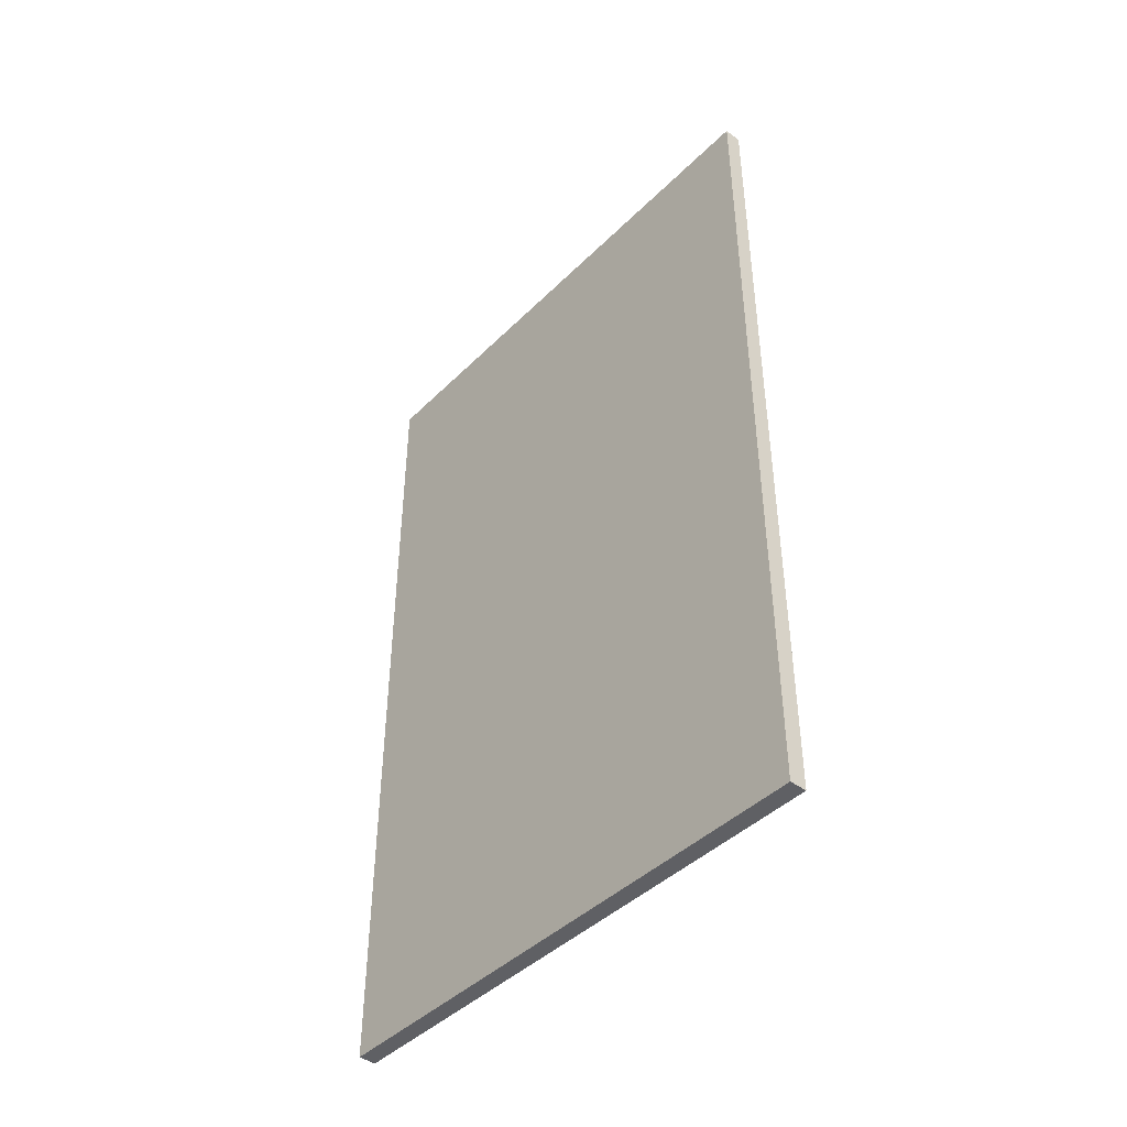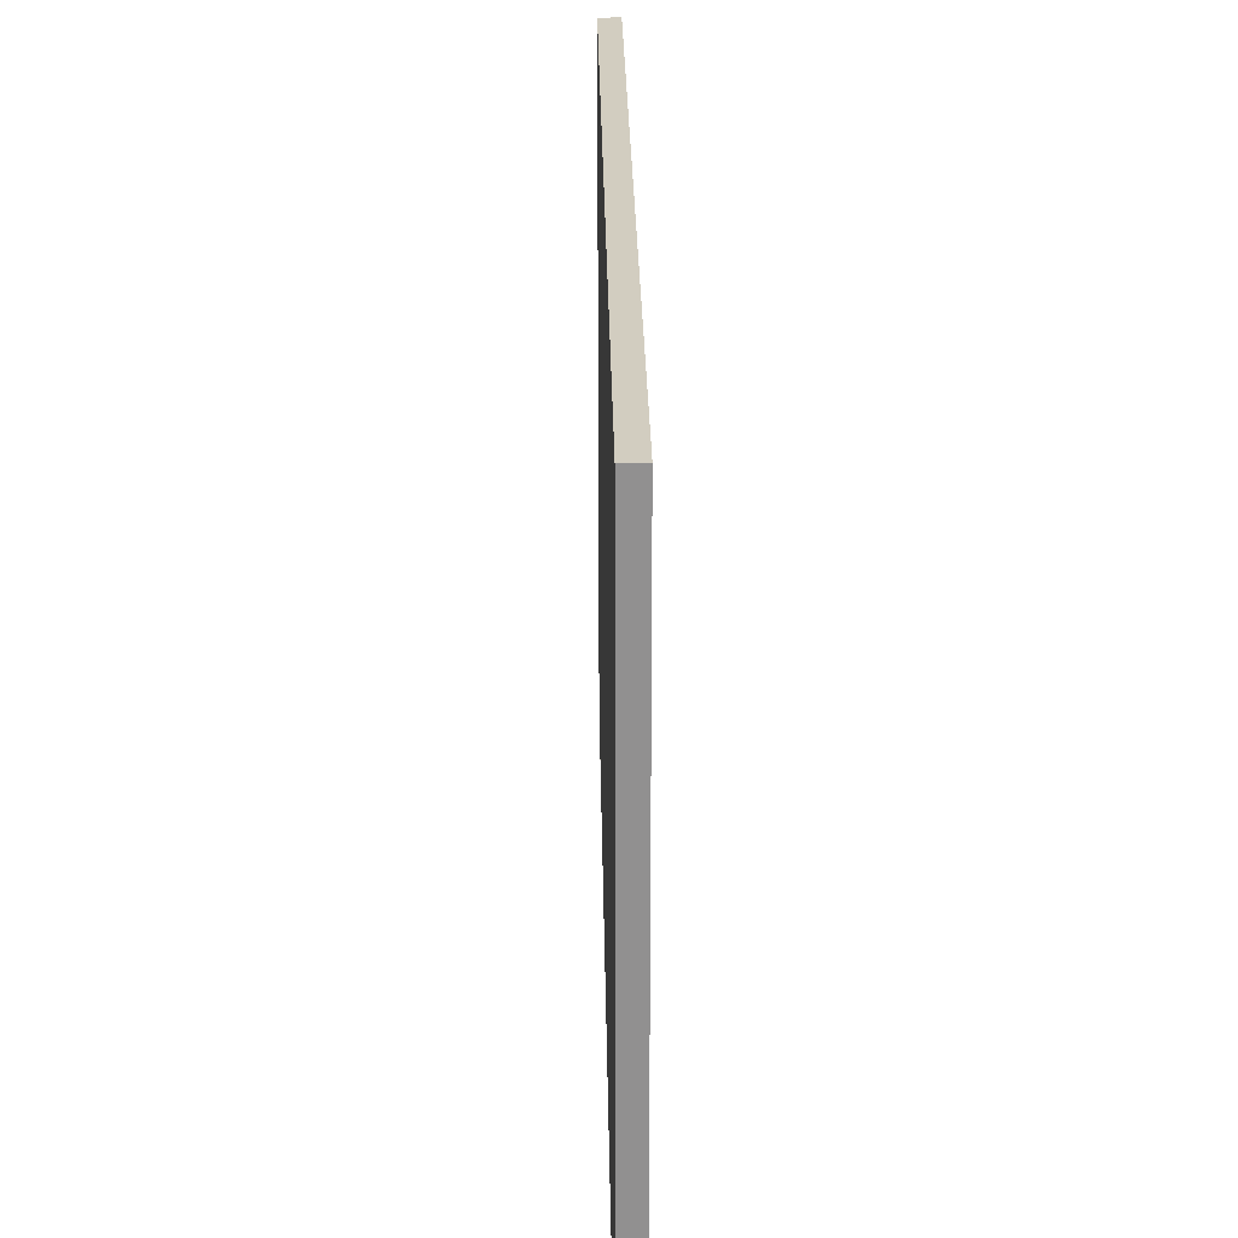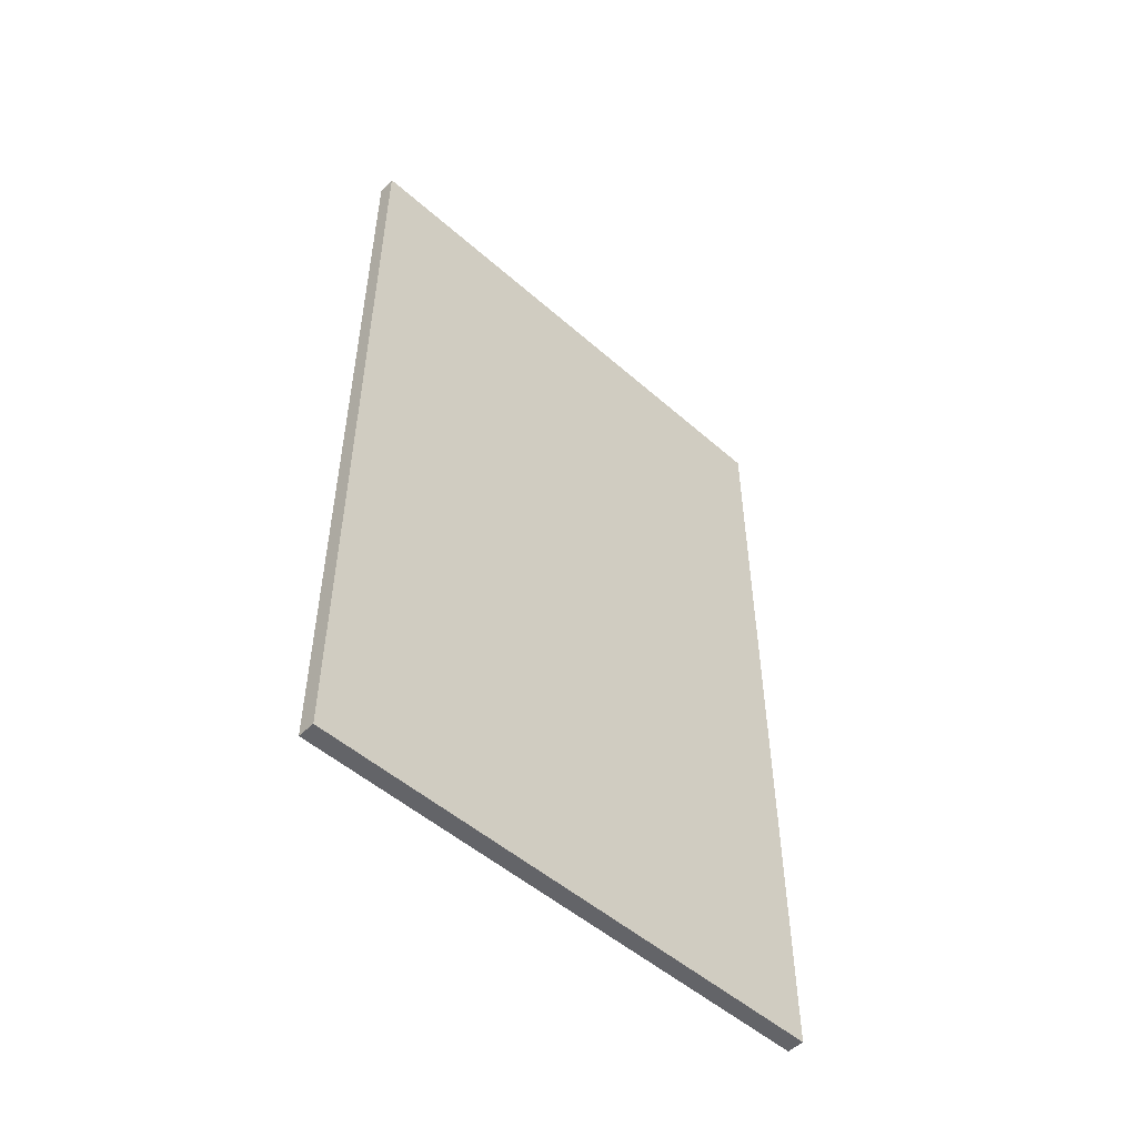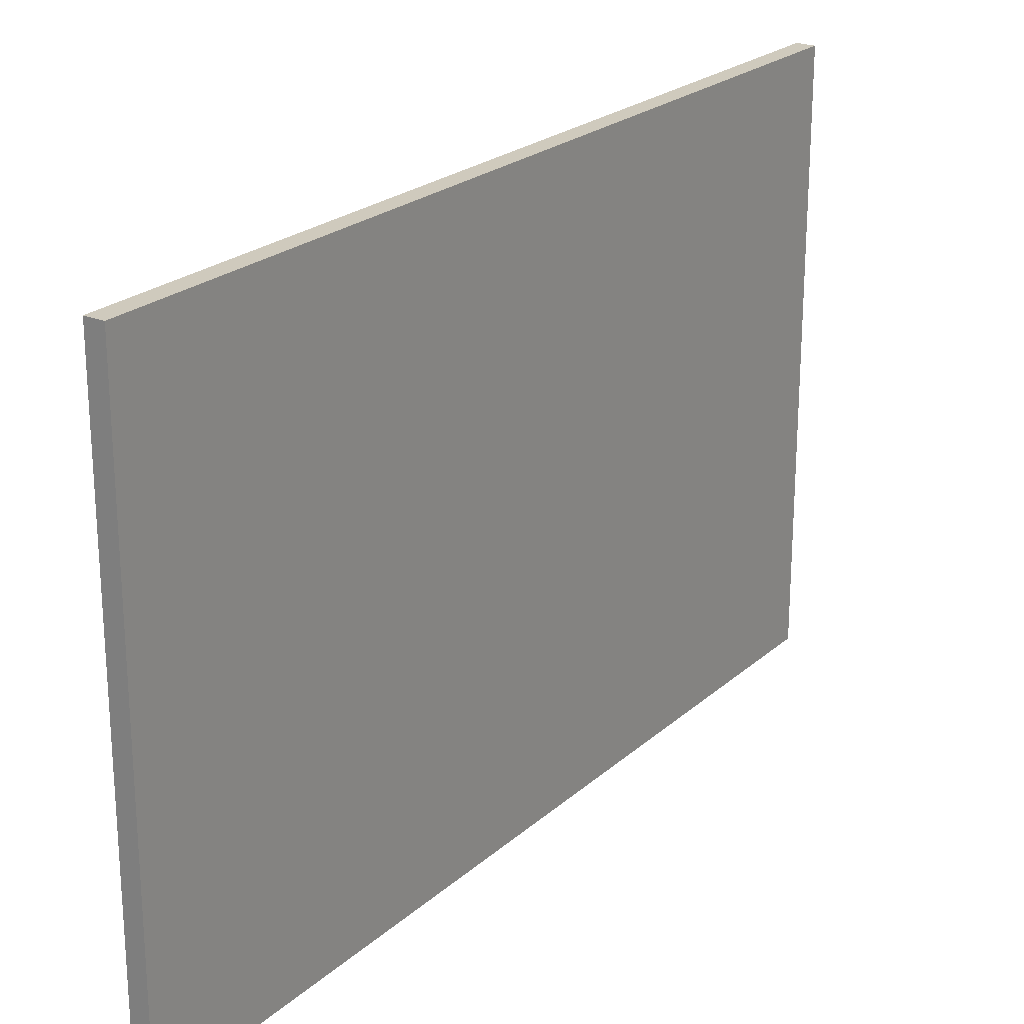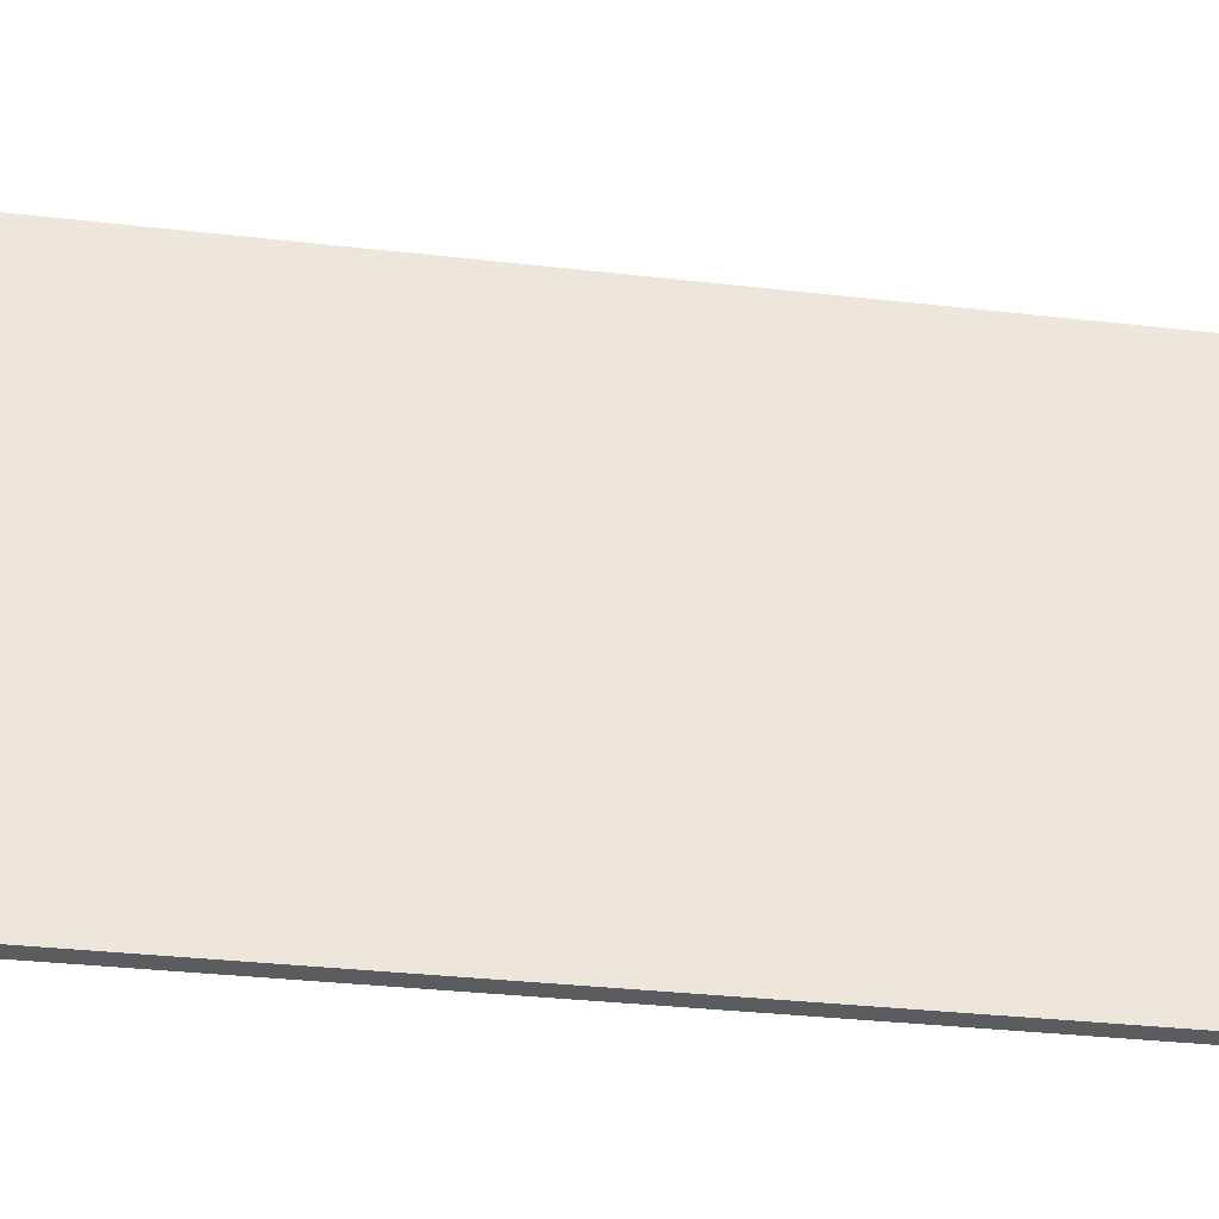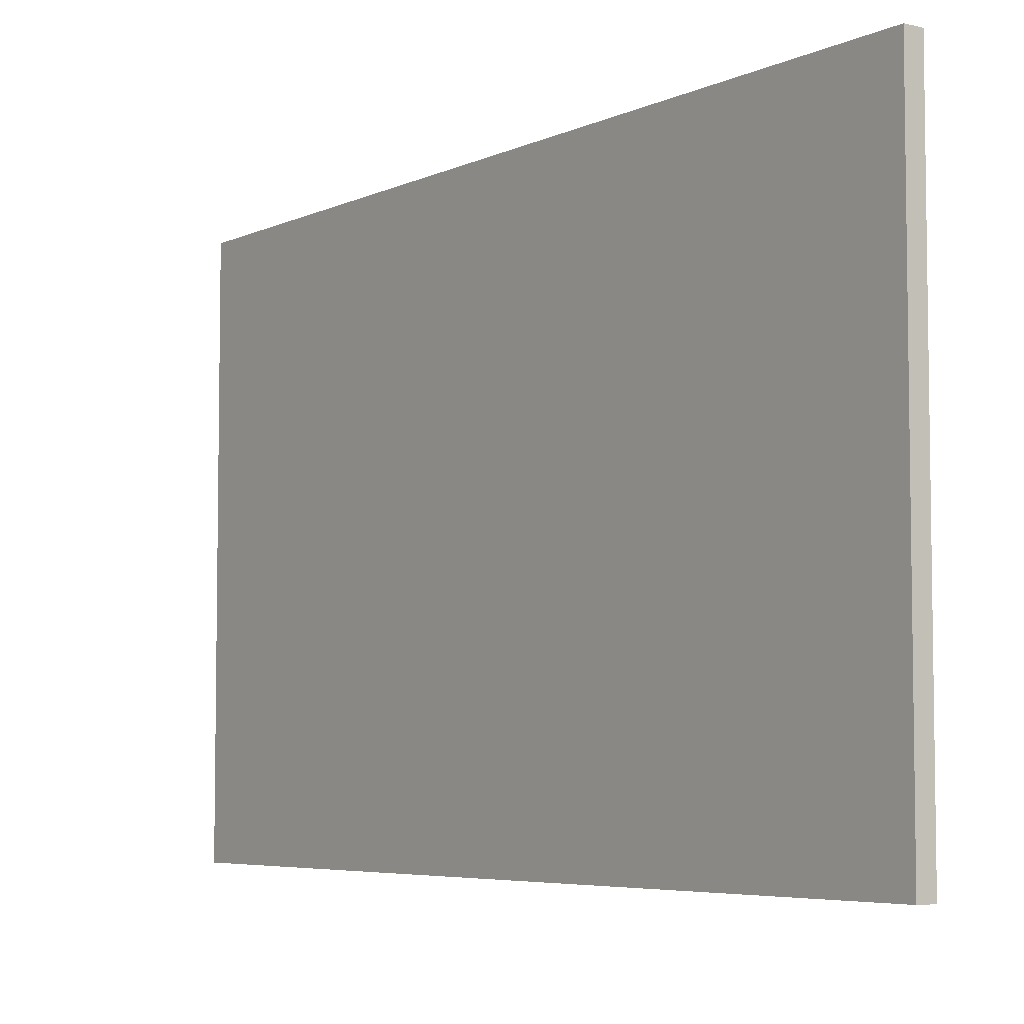
<metadata>
{"format":"obj","ext":"obj","renderer":"f3d","projection":"perspective","resolution":1024,"background":"white","views":[{"elev":-43.5,"azim":-41.0,"up":"+Z"},{"elev":24.3,"azim":-0.9,"up":"+Y"},{"elev":-51.3,"azim":46.3,"up":"+Z"},{"elev":23.0,"azim":34.7,"up":"+Y"},{"elev":-35.2,"azim":81.5,"up":"+Y"},{"elev":-5.5,"azim":144.1,"up":"+Y"}]}
</metadata>
<code>
o Cube
v -0.6875 8.812 -14.44
v -0.6875 -1 -14.44
v -0.6875 8.812 1
v -0.6875 -1 1
v -1 8.812 -14.44
v -1 -1 -14.44
v -1 8.812 1
v -1 -1 1
f 1 5 7 3
f 4 3 7 8
f 8 7 5 6
f 6 2 4 8
f 2 1 3 4
f 6 5 1 2

</code>
